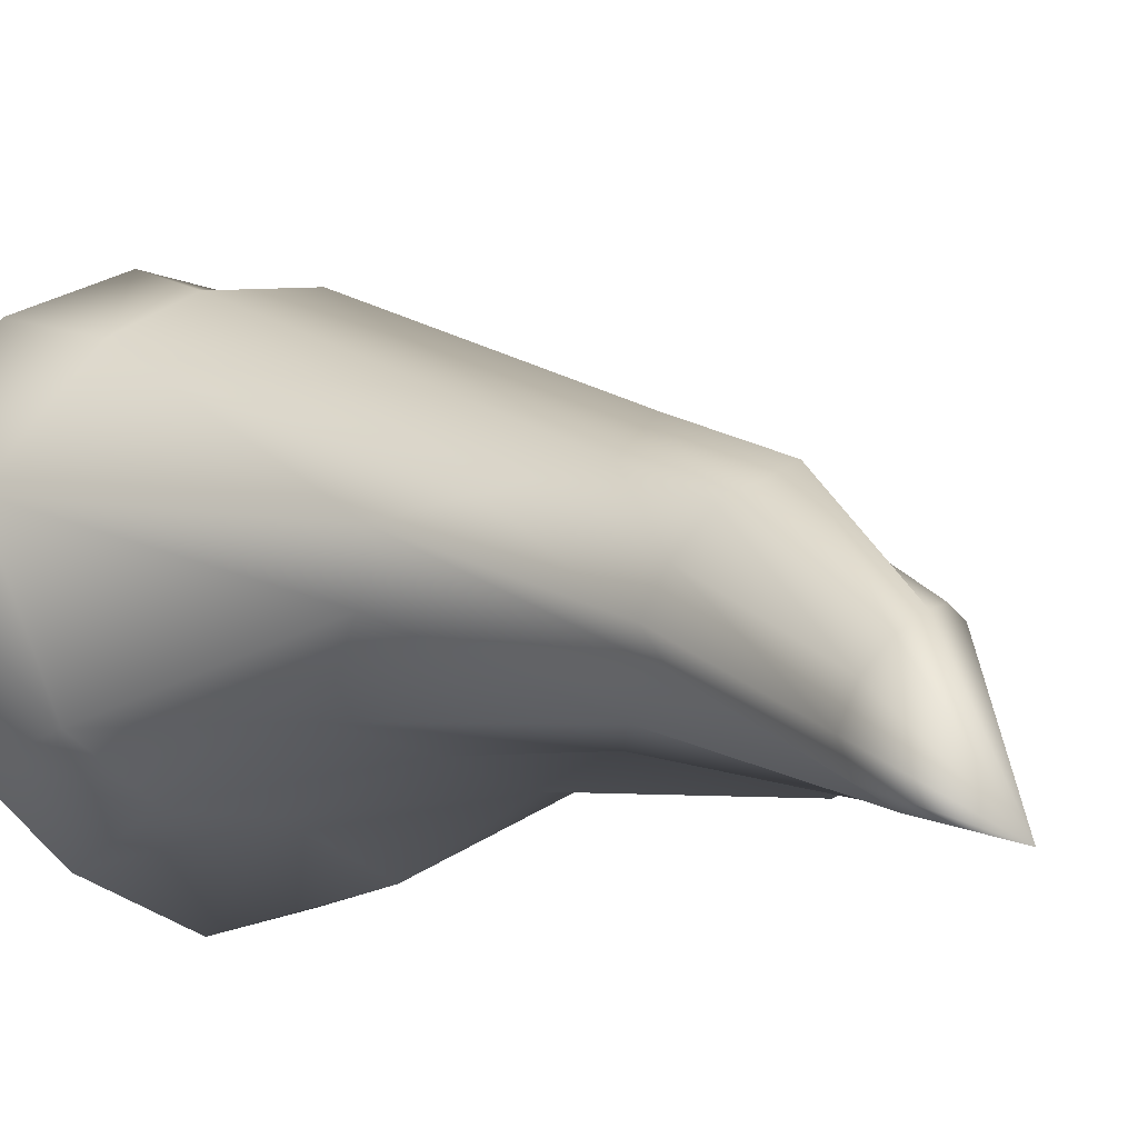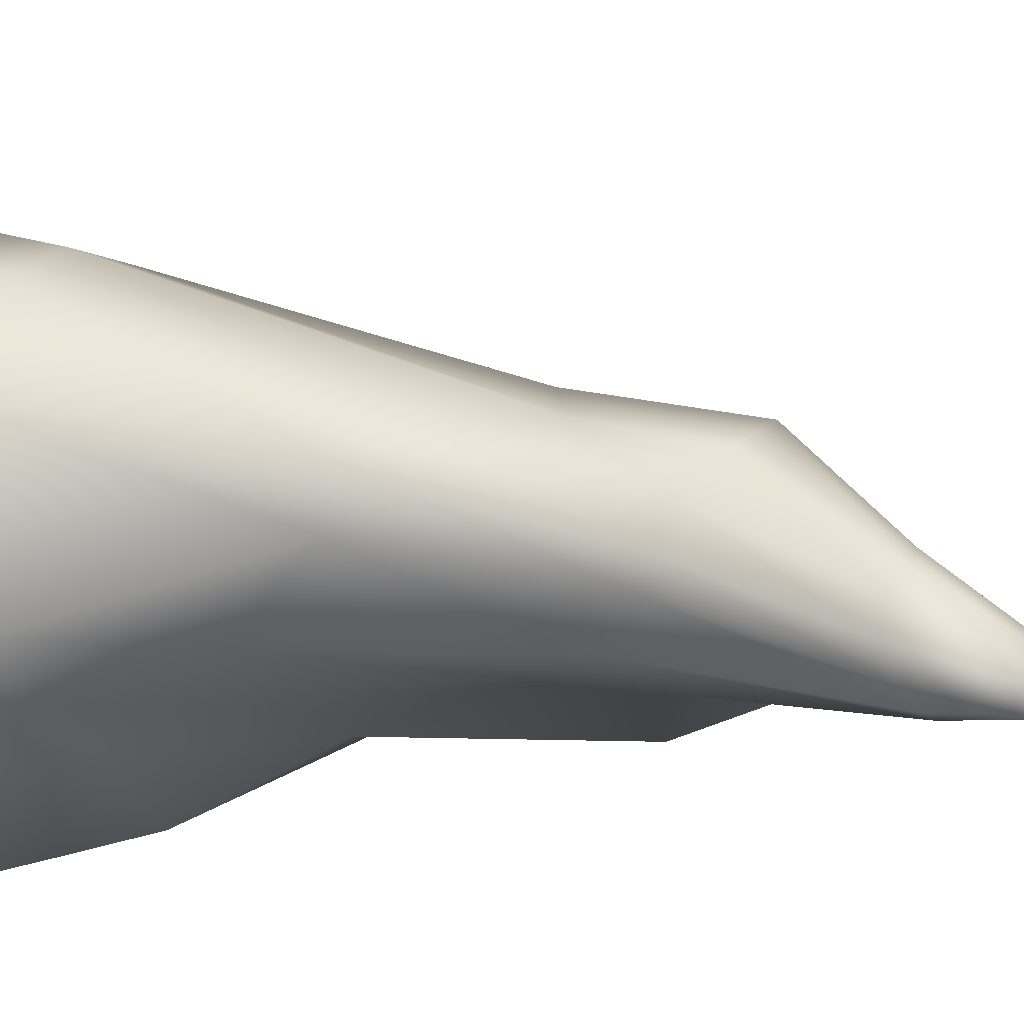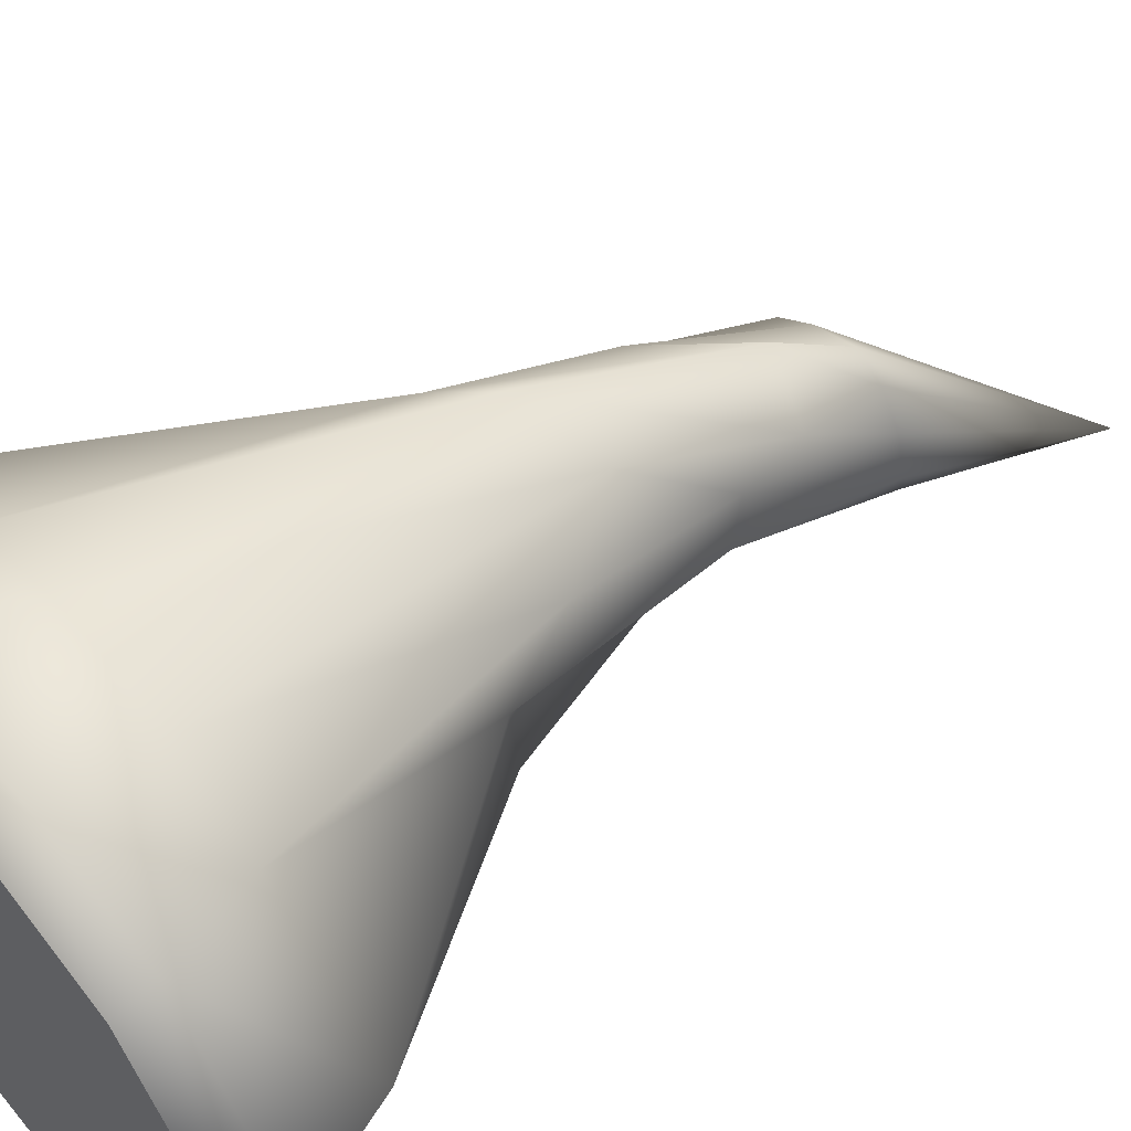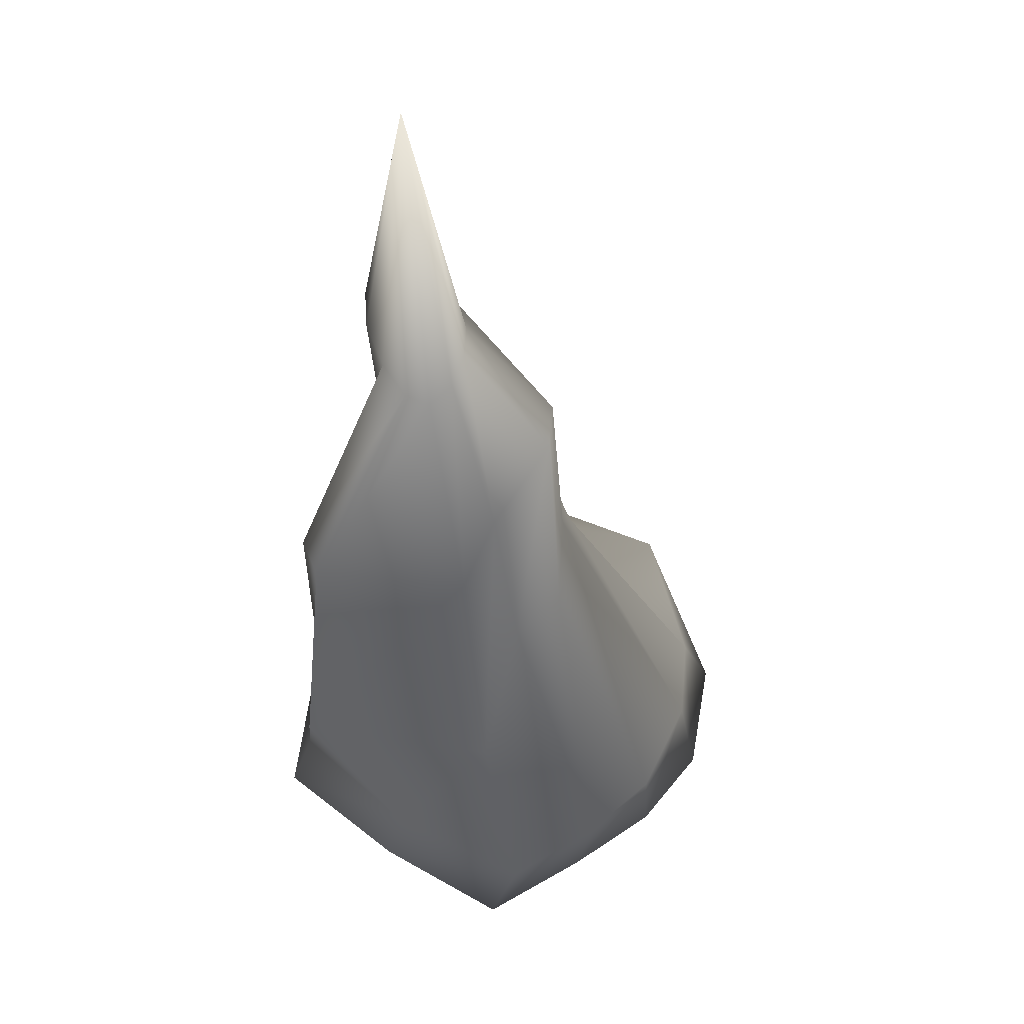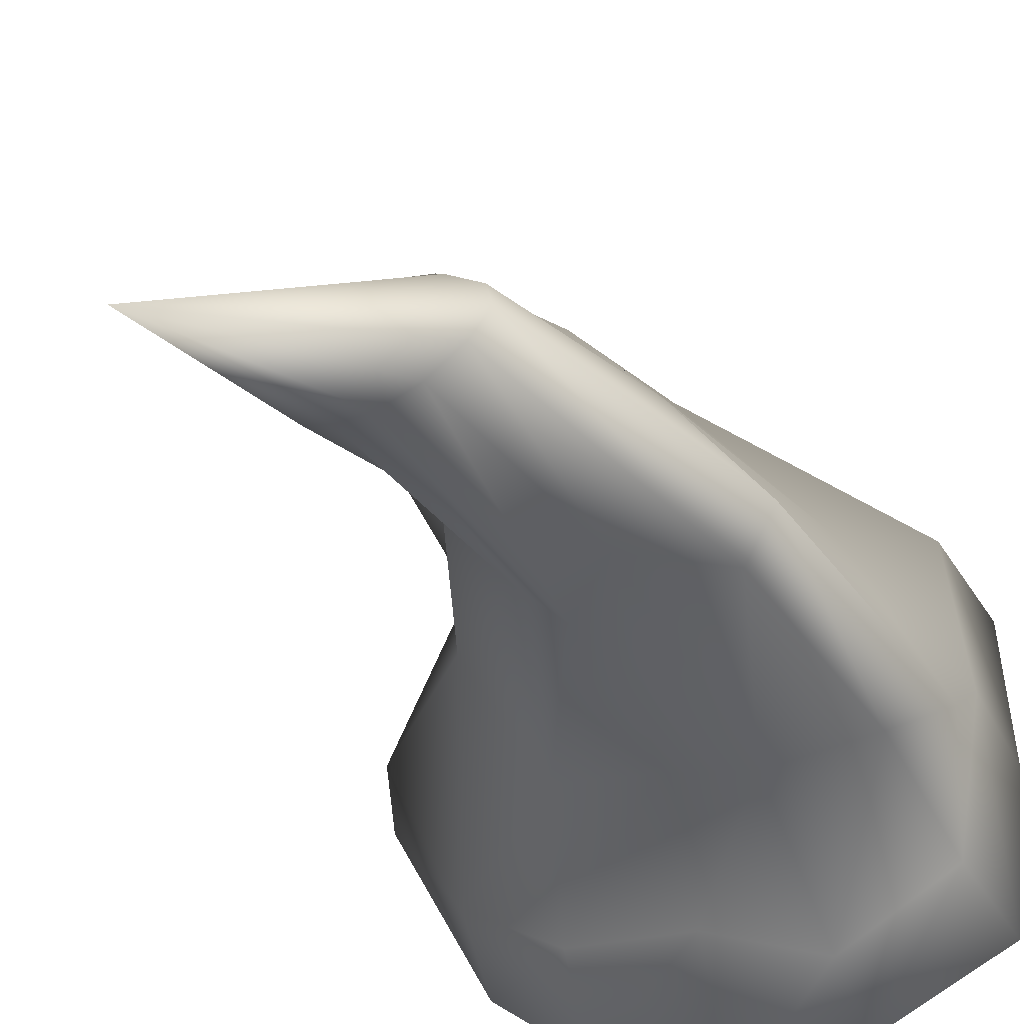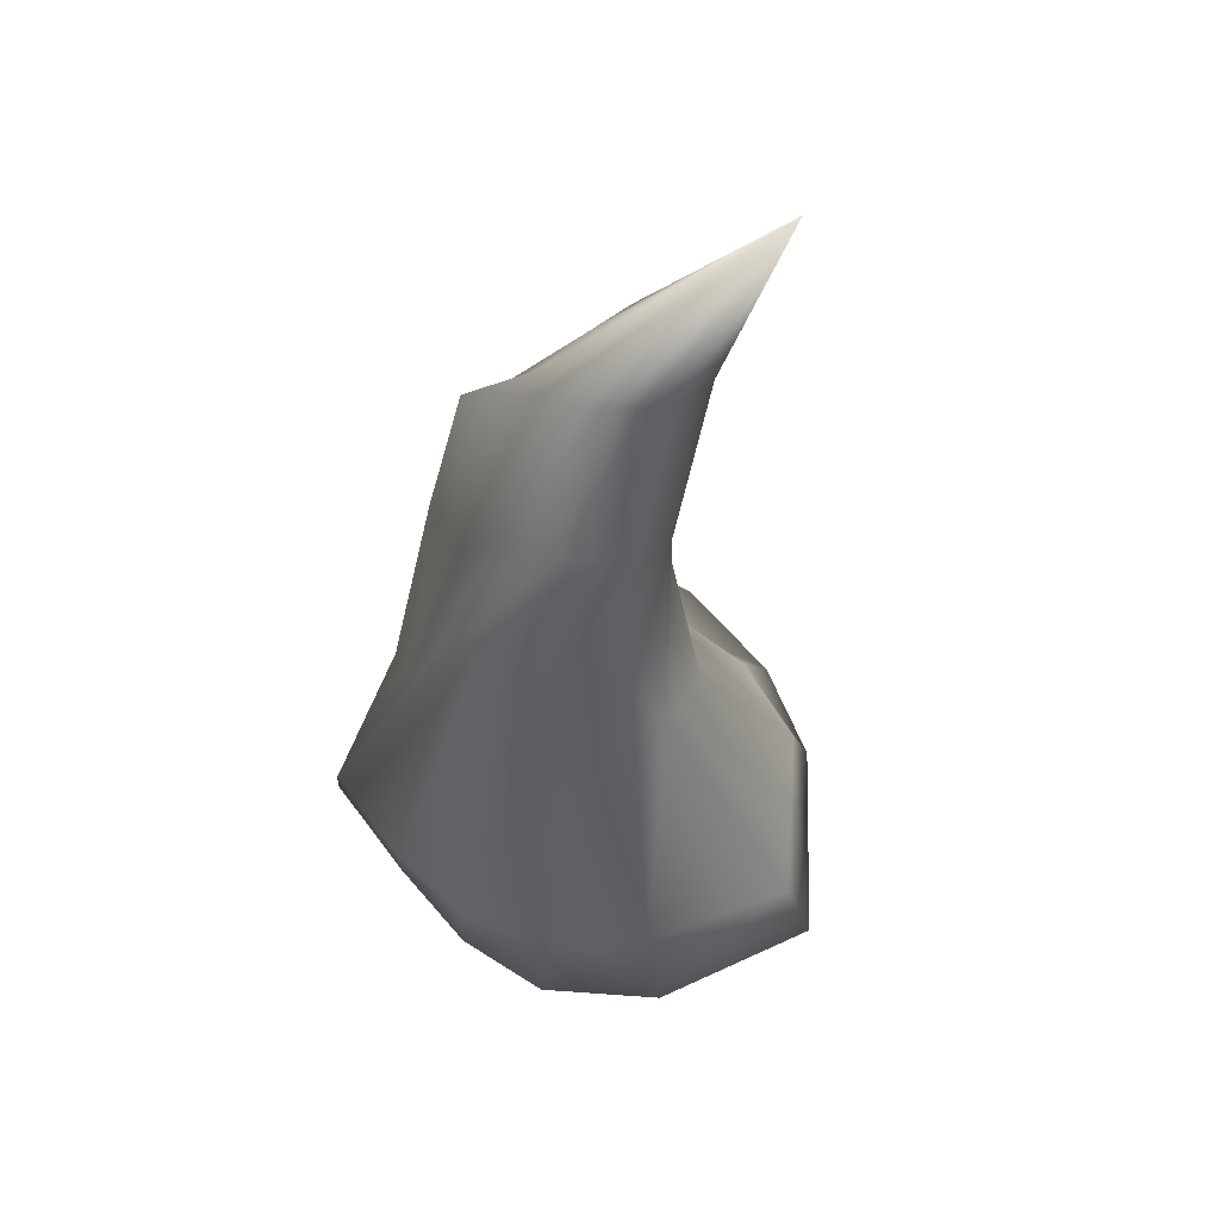
<metadata>
{"format":"obj","ext":"obj","renderer":"f3d","projection":"perspective","resolution":1024,"background":"white","views":[{"elev":-4.6,"azim":138.3,"up":"+Z"},{"elev":-11.2,"azim":110.3,"up":"+Z"},{"elev":56.2,"azim":49.2,"up":"+Z"},{"elev":57.1,"azim":-57.0,"up":"+Y"},{"elev":-40.0,"azim":-159.3,"up":"+Z"},{"elev":64.4,"azim":27.1,"up":"+Y"}]}
</metadata>
<code>
g pCylinder1
v 0.9223 0.7008 -0.5398
v 0.4602 0.6856 -0.8313
v -0.1276 0.6695 -0.8668
v -0.7108 0.6874 -1.129
v -1.27 0.668 -0.792
v -1.409 0.6653 0.04189
v -1.32 0.6782 0.8866
v -0.7797 0.6847 1.142
v -0.3175 0.6847 1.266
v 0.2845 0.6782 1.188
v 0.7239 0.6666 0.9581
v 1.302 0.6858 0.323
v 0.4707 1.908 -0.1398
v 0.2495 1.422 -0.519
v -0.2401 1.496 -0.6401
v -0.6751 1.548 -0.7679
v -1.182 1.501 -0.6713
v -1.464 1.436 -0.5768
v -1.007 1.433 0.4563
v -0.6508 2.417 0.4628
v -0.3993 2.567 0.5924
v -0.01579 2.749 0.3711
v 0.255 2.329 0.2678
v 0.4269 1.903 0.1763
v 0.06463 3.102 -0.3859
v -0.0829 2.739 -0.5504
v -0.2366 2.55 -0.6411
v -0.4731 2.725 -0.4984
v -1.015 2.831 -0.8062
v -1.172 2.897 -0.5882
v -0.7279 2.794 0.1394
v -0.4921 3.225 0.2011
v -0.09496 3.584 0.3093
v 0.2074 3.486 0.1439
v 0.1717 3.223 -0.02464
v 0.2279 3.131 -0.2292
v 0.4317 5.048 -0.9855
v 0.1836 4.087 -0.784
v 0.03938 4.152 -0.8769
v -0.1271 4.17 -0.8869
v -0.2851 4.132 -0.7697
v -0.4191 4.069 -0.5696
v -0.4925 4.011 -0.3749
v -0.4564 3.993 -0.238
v -0.3168 4.039 -0.1857
v -0.1454 4.11 -0.2182
v 0.01214 4.104 -0.3059
v 0.1472 4.076 -0.4465
v 0.2253 4.05 -0.6286
v -0.1264 0 0.04208
v 0.9843 0.18 -0.6896
v 0.8534 0 -0.6325
v 0.5254 0.1802 -1.08
v 0.5062 0 -0.9439
v -0.1288 0.1727 -1.343
v -0.03115 0 -1.232
v -0.7028 0.1686 -1.23
v -0.6144 0 -1.105
v -1.379 0.1765 -0.8977
v -1.303 0 -0.78
v -1.47 0.1673 -0.03459
v -1.321 0 -0.03254
v -1.434 0.1637 0.7806
v -1.309 0 0.6841
v -0.8355 0.1527 1.07
v -0.7574 0 0.9251
v -0.3042 0.1601 1.288
v -0.2914 0 1.122
v 0.2416 0.1672 1.343
v 0.1851 0 1.213
v 0.8737 0.1823 1.08
v 0.8455 0 0.9668
v 1.47 0.1789 0.3154
v 1.337 0 0.2755
f 1 2 14 13
f 2 3 15 14
f 3 4 16 15
f 4 5 17 16
f 5 6 18 17
f 6 7 19 18
f 7 8 20 19
f 8 9 21 20
f 9 10 22 21
f 10 11 23 22
f 11 12 24 23
f 12 1 13 24
f 13 14 26 25
f 14 15 27 26
f 15 16 28 27
f 16 17 29 28
f 17 18 30 29
f 18 19 31 30
f 19 20 32 31
f 20 21 33 32
f 21 22 34 33
f 22 23 35 34
f 23 24 36 35
f 24 13 25 36
f 25 26 39 38
f 26 27 40 39
f 27 28 41 40
f 28 29 42 41
f 29 30 43 42
f 30 31 44 43
f 31 32 45 44
f 32 33 46 45
f 33 34 47 46
f 34 35 48 47
f 35 36 49 48
f 36 25 38 49
f 38 39 37
f 39 40 37
f 40 41 37
f 41 42 37
f 42 43 37
f 43 44 37
f 44 45 37
f 45 46 37
f 46 47 37
f 47 48 37
f 48 49 37
f 49 38 37
f 51 52 54 53
f 52 51 73 74
f 53 54 56 55
f 55 56 58 57
f 57 58 60 59
f 59 60 62 61
f 61 62 64 63
f 63 64 66 65
f 65 66 68 67
f 67 68 70 69
f 69 70 72 71
f 71 72 74 73
f 51 53 2 1
f 53 55 3 2
f 55 57 4 3
f 57 59 5 4
f 59 61 6 5
f 61 63 7 6
f 63 65 8 7
f 65 67 9 8
f 67 69 10 9
f 69 71 11 10
f 71 73 12 11
f 73 51 1 12
f 54 52 50
f 56 54 50
f 58 56 50
f 60 58 50
f 62 60 50
f 64 62 50
f 66 64 50
f 68 66 50
f 70 68 50
f 72 70 50
f 74 72 50
f 52 74 50

</code>
